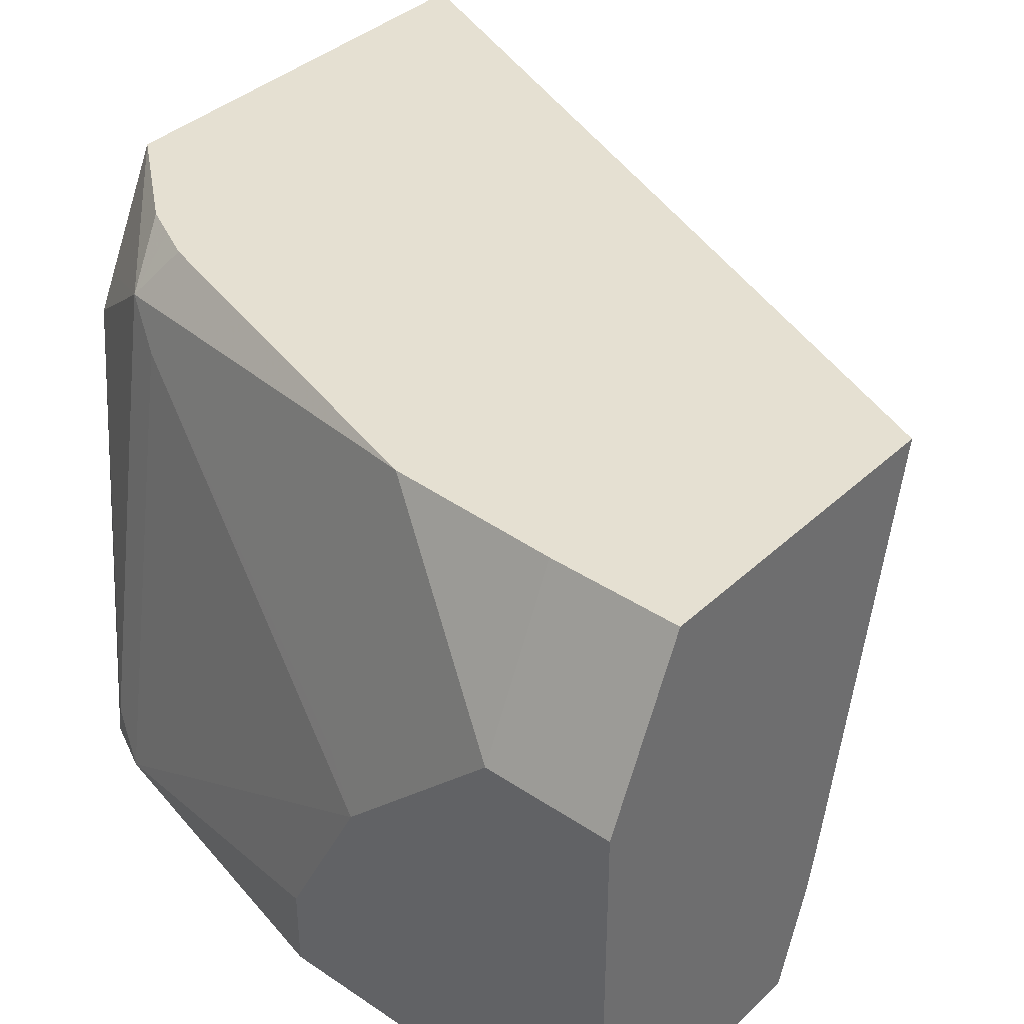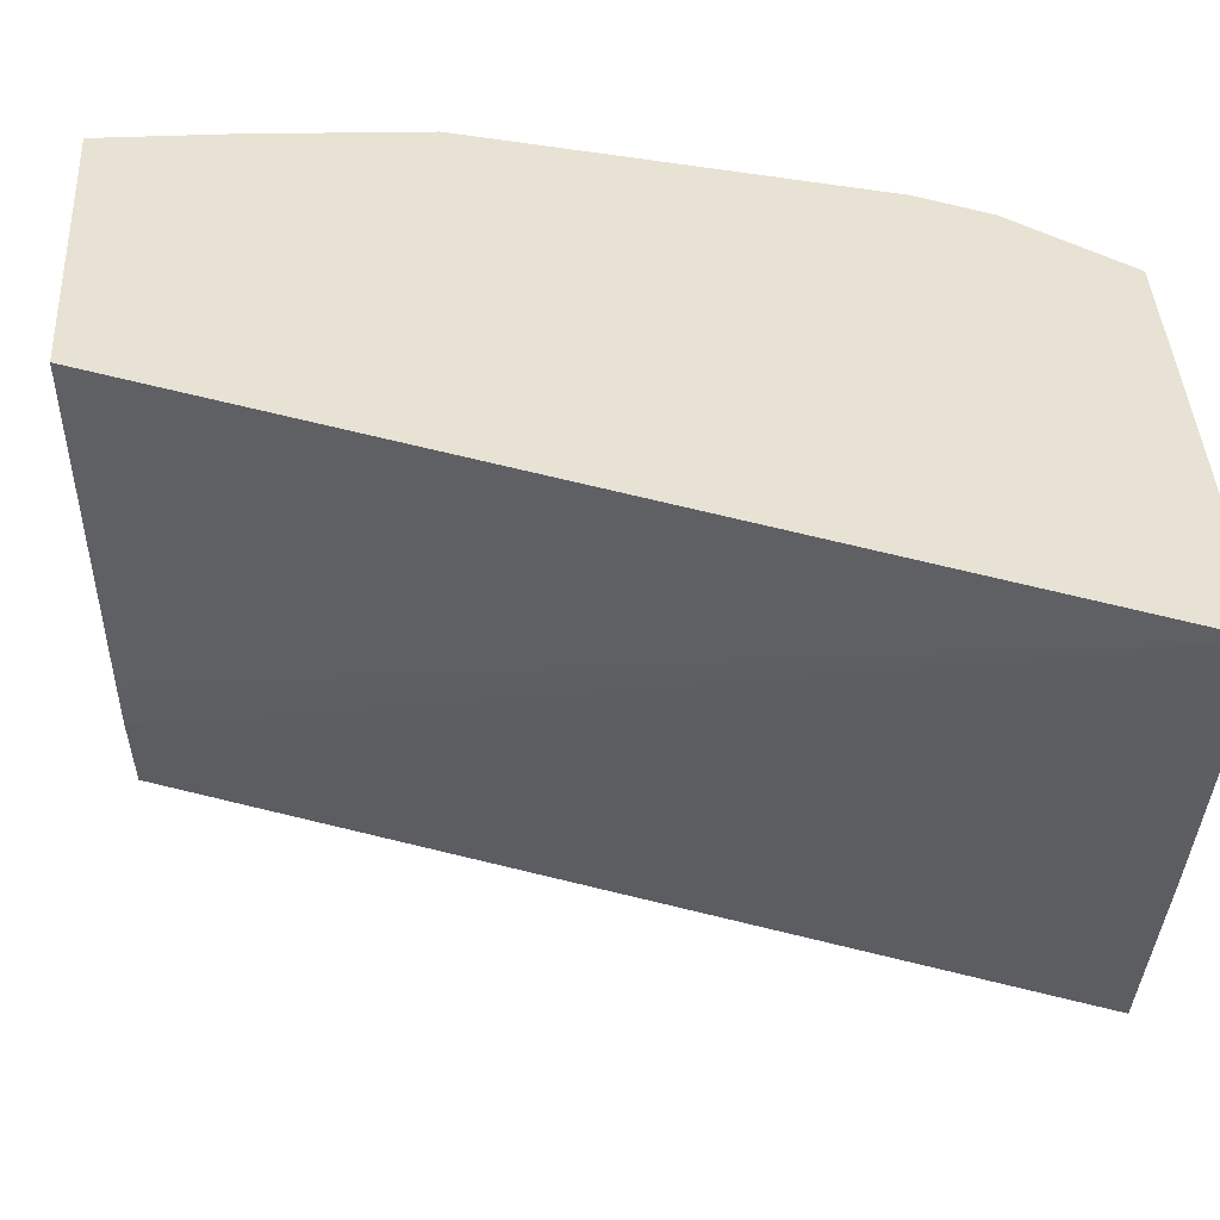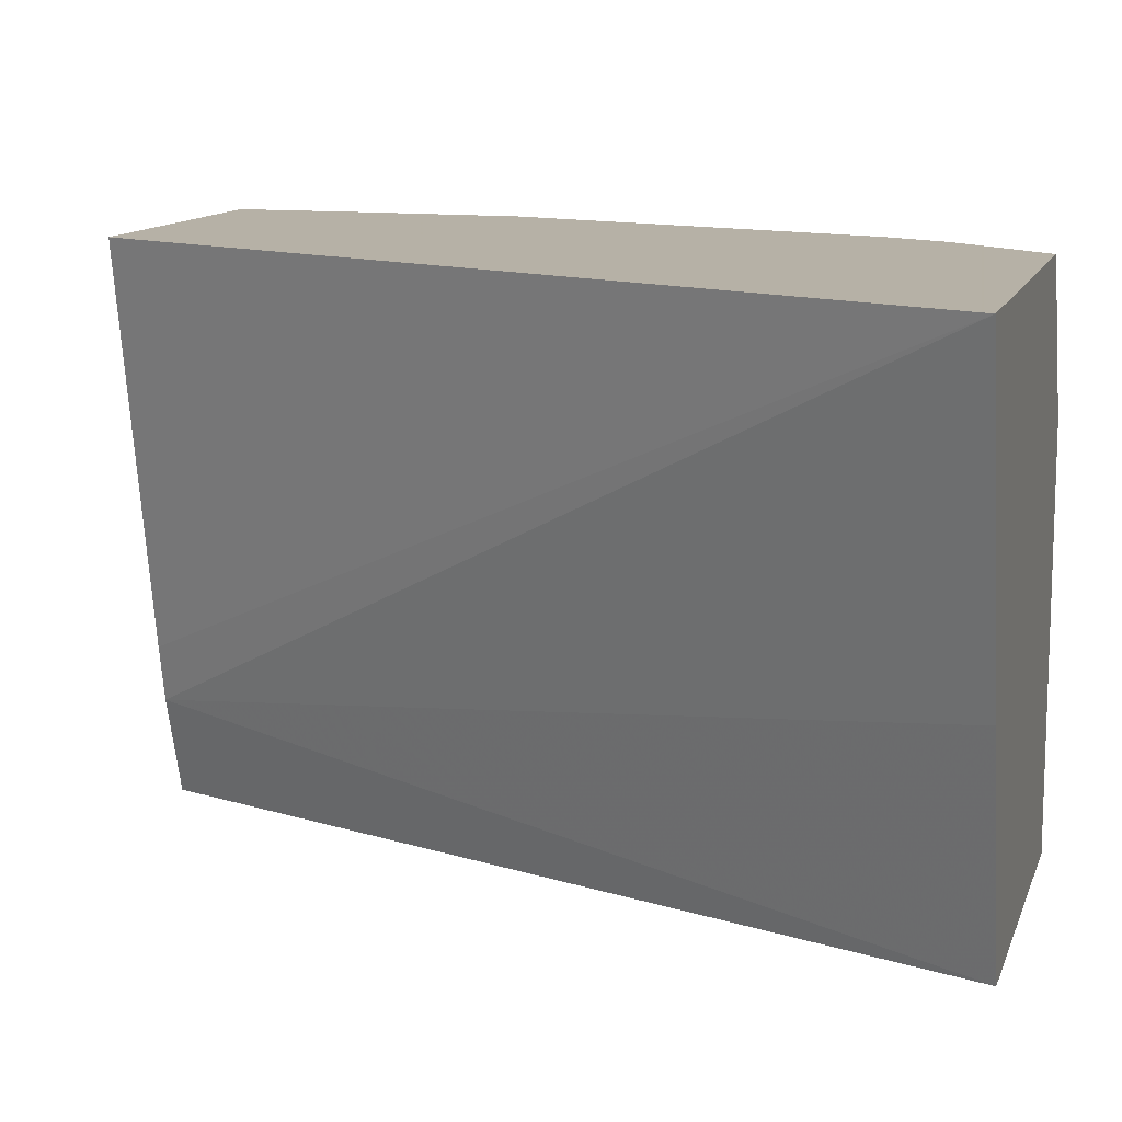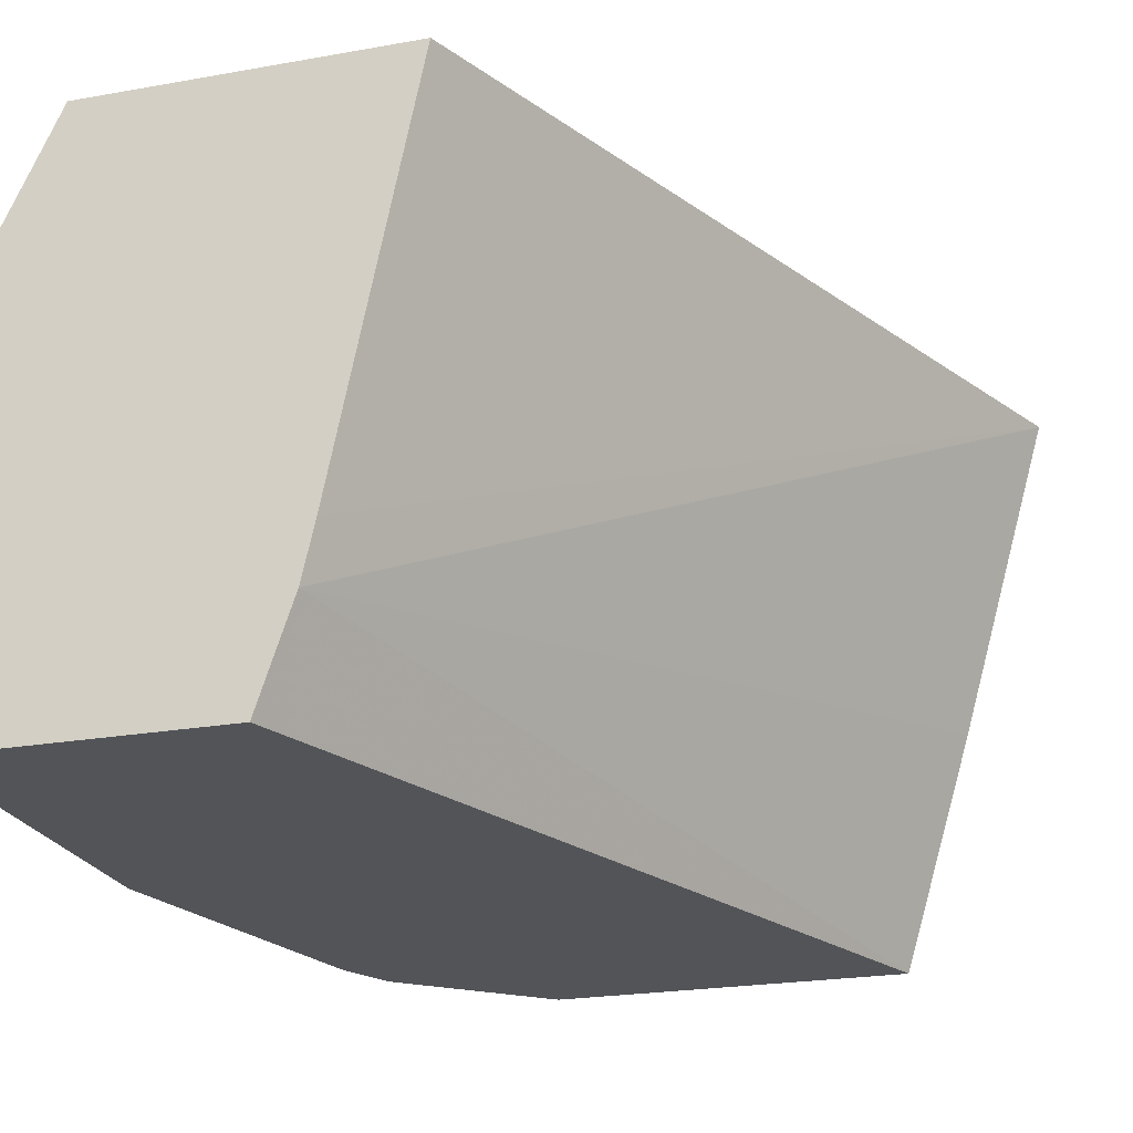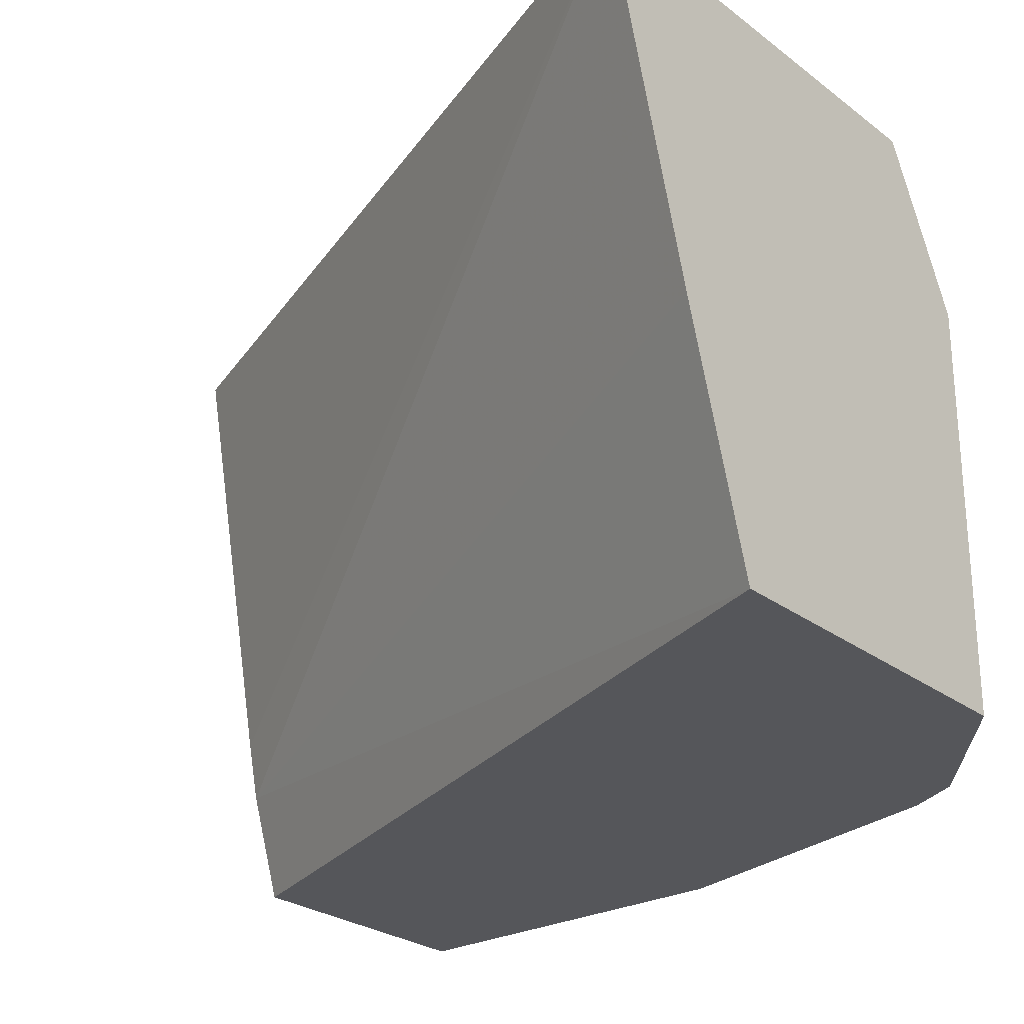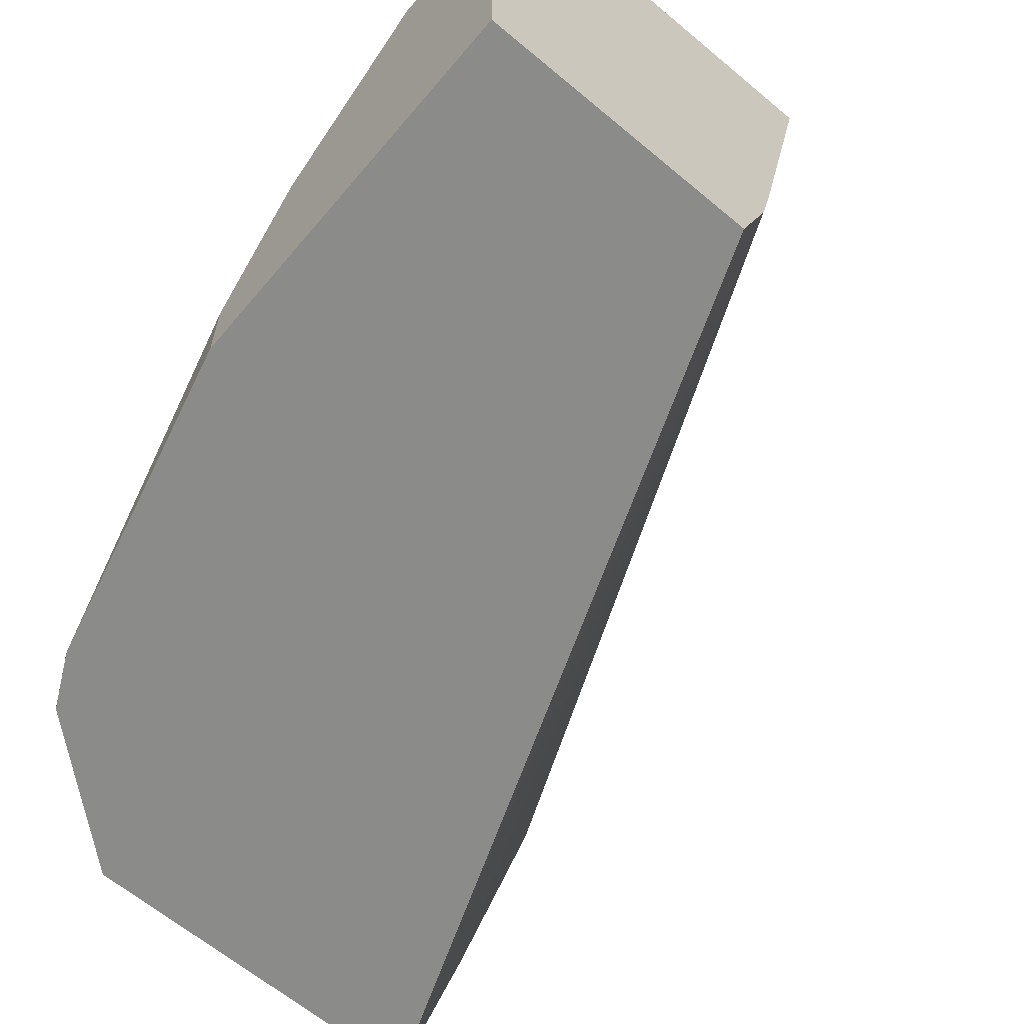
<metadata>
{"format":"obj","ext":"obj","renderer":"f3d","projection":"perspective","resolution":1024,"background":"white","views":[{"elev":37.8,"azim":-49.5,"up":"+Z"},{"elev":40.9,"azim":86.9,"up":"+Z"},{"elev":12.1,"azim":105.6,"up":"+Z"},{"elev":-23.0,"azim":16.9,"up":"+Z"},{"elev":-26.1,"azim":130.1,"up":"+Z"},{"elev":-63.7,"azim":-40.2,"up":"+Z"}]}
</metadata>
<code>
v -0.8823 -0.02438 -0.0002782
v -0.7515 -0.02438 -0.0002782
v -0.8823 -0.02438 0.1918
v -0.8823 0.1535 -0.0002782
v -0.7349 -0.02438 0.04932
v -0.5916 0.3896 -0.0002782
v -0.8439 -0.02438 0.2742
v -0.8823 0.03839 0.1918
v -0.8823 0.1535 0.03838
v -0.8439 0.3069 1.733e-05
v -0.8438 0.3069 -0.0002782
v -0.7288 -0.02438 0.07675
v -0.5571 0.3896 0.1151
v -0.512 0.3896 0.2742
v -0.7642 0.3896 -0.0002782
v -0.6893 -0.02438 0.2742
v -0.8439 0.03839 0.2742
v -0.8727 0.05756 0.211
v -0.8727 0.09594 0.1726
v -0.8823 0.1151 0.1151
v -0.8056 0.3069 0.2301
v -0.8343 0.326 0.0192
v -0.8311 0.3324 1.733e-05
v -0.8312 0.3323 -0.0002782
v -0.7258 0.3896 0.2742
v -0.7642 0.3896 0.1978
v -0.831 0.3325 -0.0002782
v -0.8411 0.1208 0.2742
v -0.8727 0.1343 0.1343
v -0.796 0.326 0.2493
v -0.7554 0.3896 0.2154
v -0.7675 0.3389 0.2742
v -0.7835 0.3069 0.2742
v -0.7755 0.3229 0.2742
f 15 27 23
f 10 23 24
f 12 14 16
f 10 20 21
f 10 24 11
f 10 22 23
f 7 28 17
f 10 21 30
f 9 20 10
f 8 19 20
f 8 18 19
f 8 17 18
f 15 23 26
f 10 30 22
f 17 28 18
f 30 34 32
f 19 28 29
f 19 29 20
f 20 29 21
f 21 29 28
f 21 28 30
f 22 30 26
f 22 26 23
f 23 27 24
f 25 31 30
f 25 30 32
f 26 30 31
f 28 33 30
f 30 33 34
f 7 33 28
f 18 28 19
f 7 34 33
f 1 6 2
f 7 25 32
f 1 2 5
f 1 5 12
f 1 12 16
f 1 7 3
f 1 3 8
f 1 8 20
f 1 20 9
f 1 9 4
f 1 4 11
f 1 11 24
f 1 24 27
f 1 27 15
f 1 15 6
f 7 32 34
f 1 16 7
f 3 7 17
f 2 6 5
f 7 14 25
f 7 16 14
f 6 25 14
f 6 31 25
f 6 26 31
f 6 14 13
f 5 14 12
f 5 13 14
f 5 6 13
f 4 10 11
f 4 9 10
f 6 15 26
f 3 17 8

</code>
